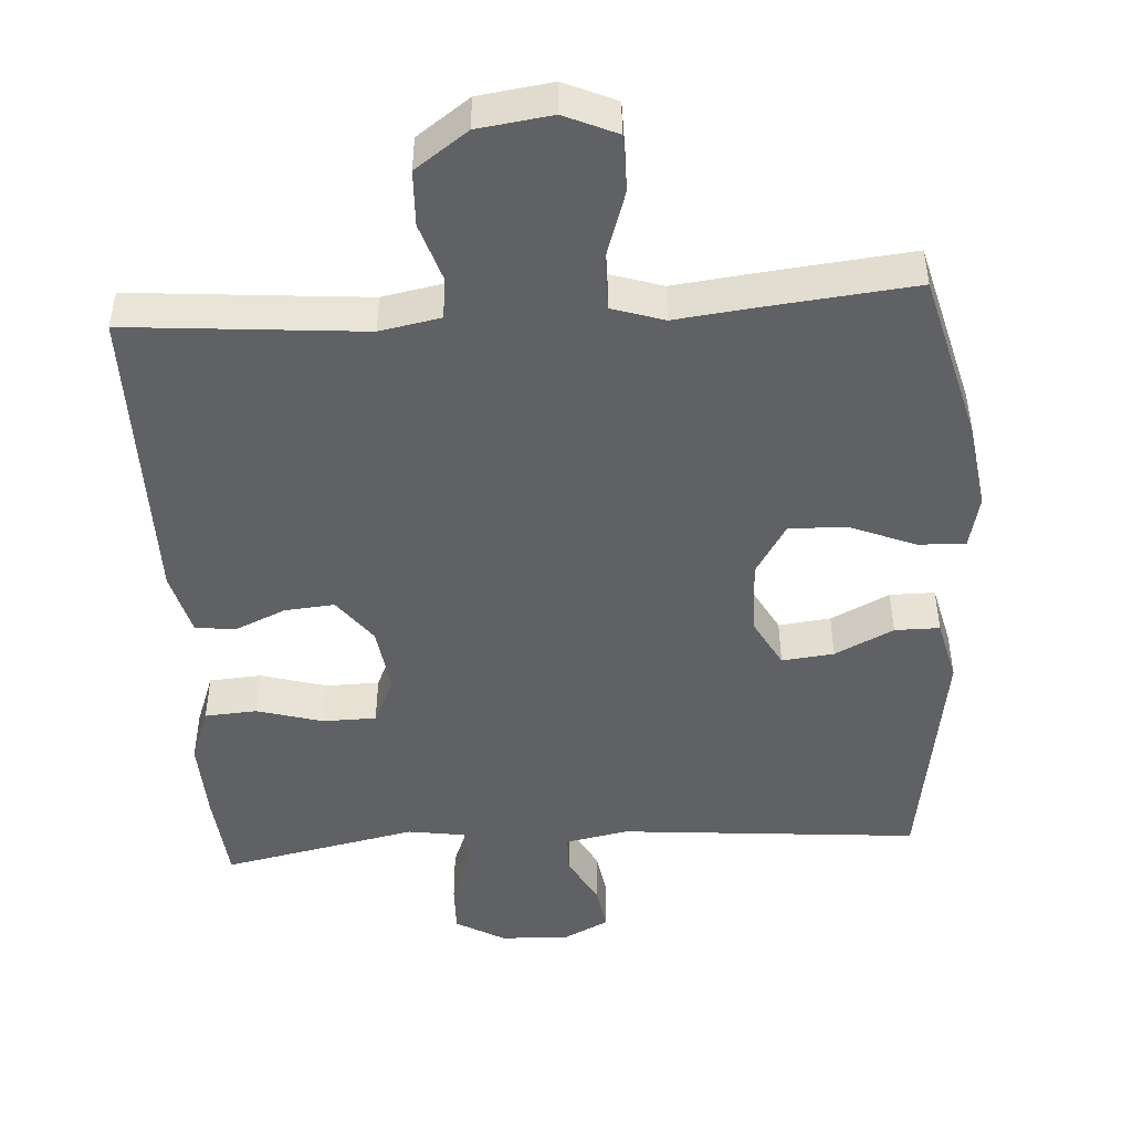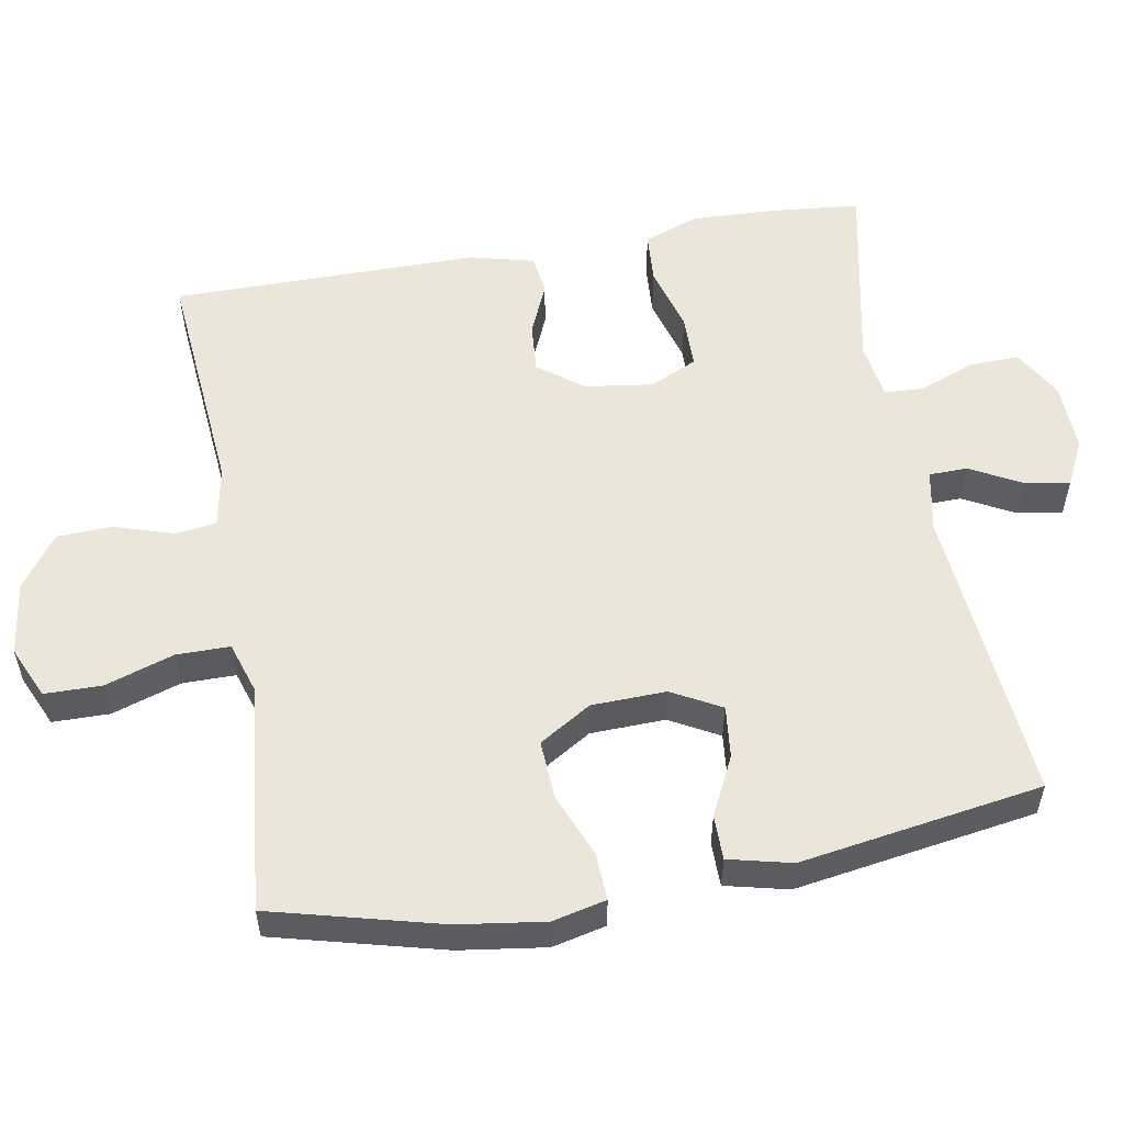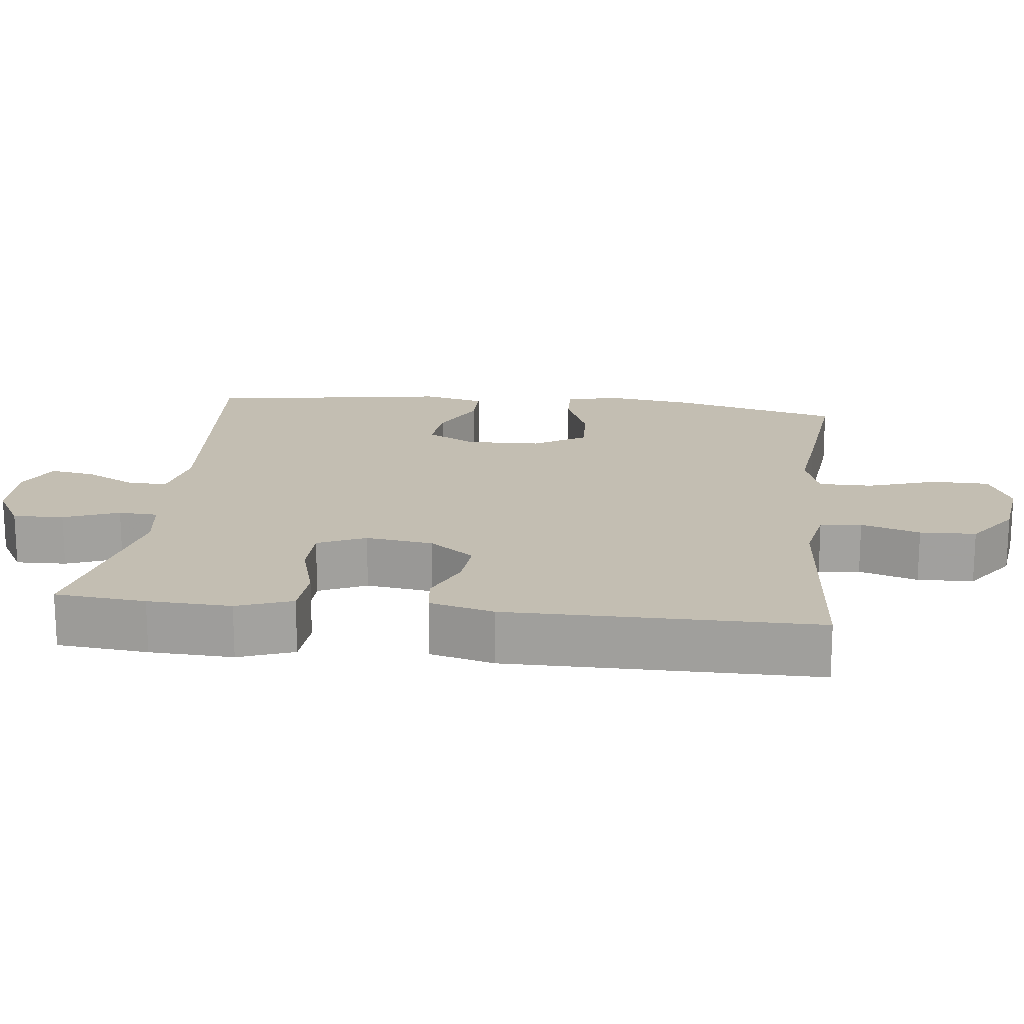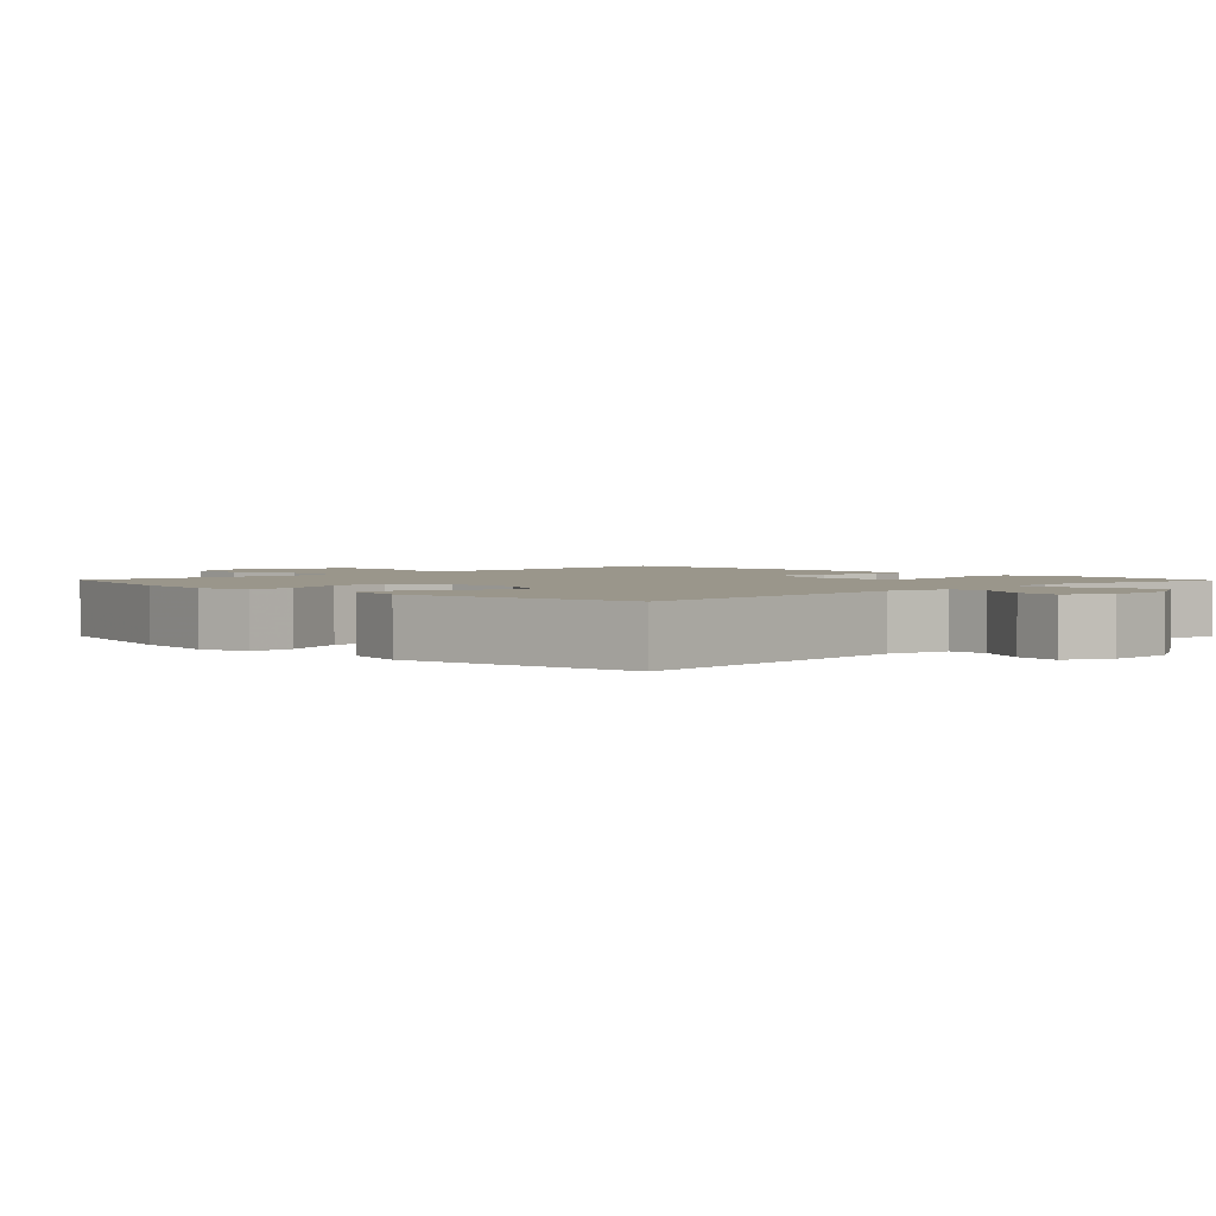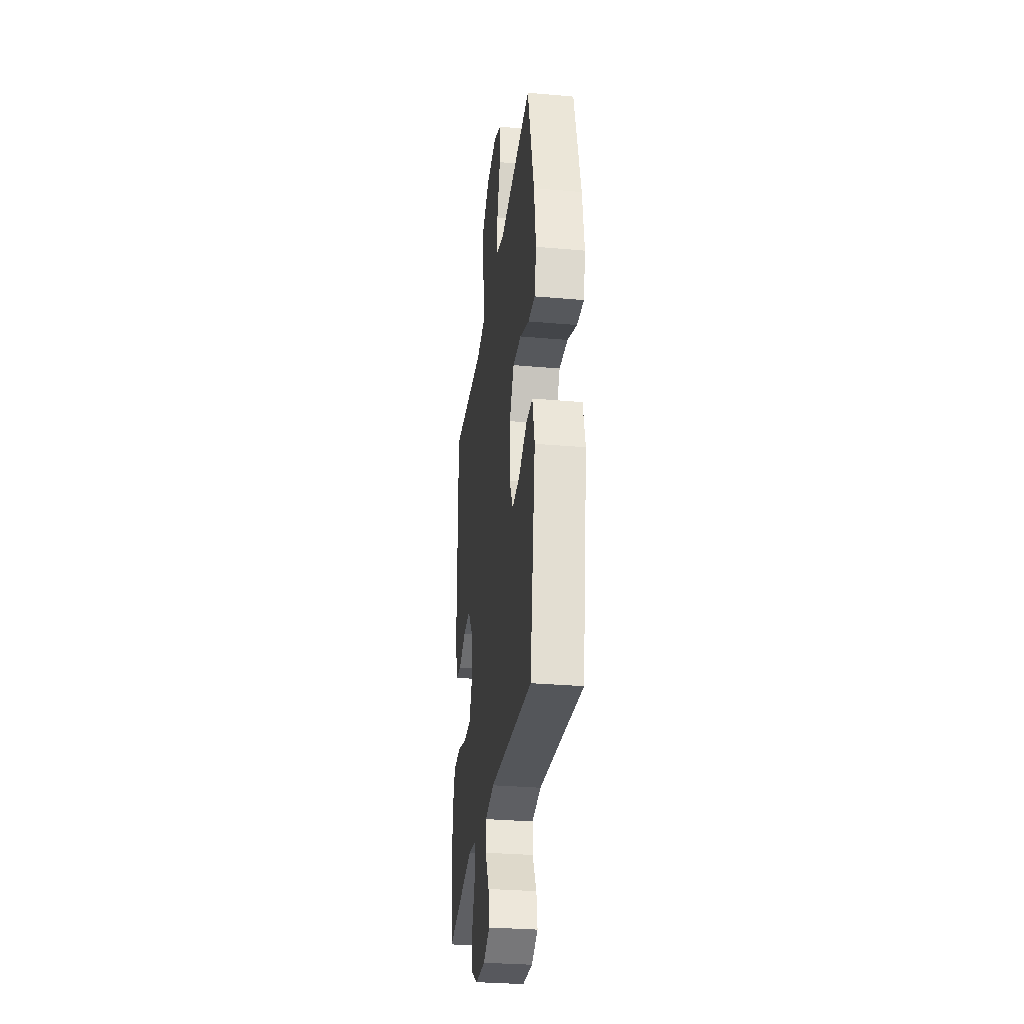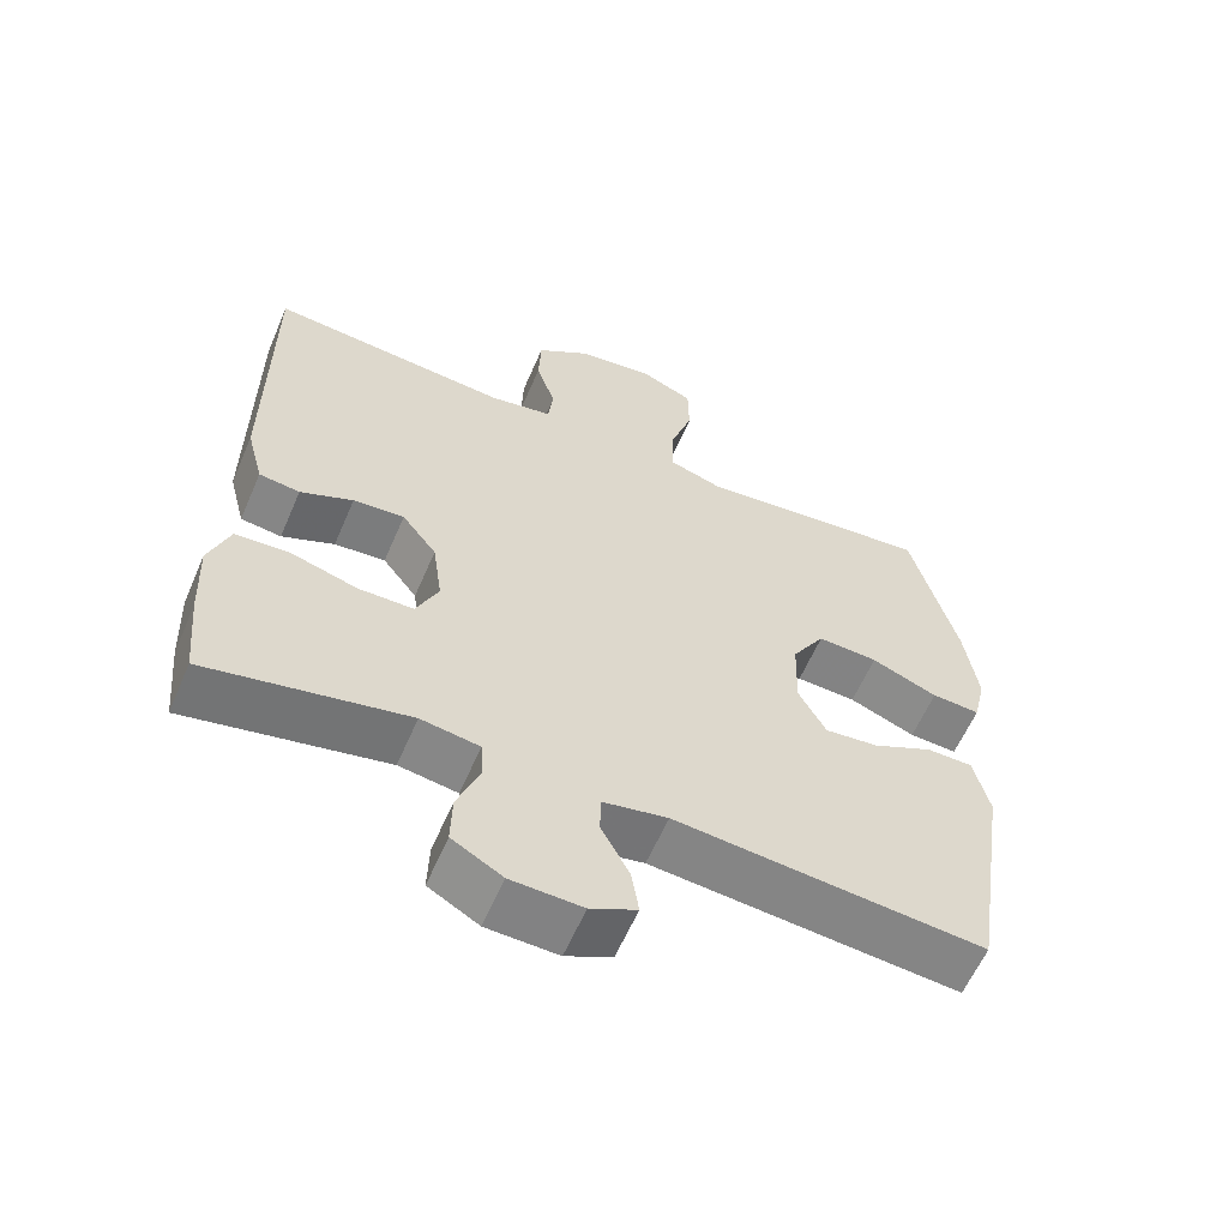
<metadata>
{"format":"obj","ext":"obj","renderer":"f3d","projection":"perspective","resolution":1024,"background":"white","views":[{"elev":-47.4,"azim":3.7,"up":"+Y"},{"elev":55.2,"azim":79.9,"up":"+Y"},{"elev":17.5,"azim":-83.4,"up":"+Y"},{"elev":2.3,"azim":135.5,"up":"+Y"},{"elev":-30.6,"azim":82.8,"up":"+Z"},{"elev":-60.3,"azim":-23.3,"up":"+Z"}]}
</metadata>
<code>
v 0.5 0.07 0.5
v 0.561 0.07 0.266
v 0.578 0.07 0.147
v 0.561 0.07 0.073
v 0.496 0.07 0.076
v 0.407 0.07 0.112
v 0.326 0.07 0.116
v 0.282 0.07 0.044
v 0.279 0.07 -0.059
v 0.316 0.07 -0.127
v 0.388 0.07 -0.119
v 0.469 0.07 -0.079
v 0.531 0.07 -0.079
v 0.552 0.07 -0.166
v 0.5 0.07 -0.5
v 0.086 0.07 -0.464
v -0.001 0.07 -0.481
v -0.002 0.07 -0.534
v 0.036 0.07 -0.605
v 0.046 0.07 -0.667
v -0.016 0.07 -0.698
v -0.112 0.07 -0.695
v -0.18 0.07 -0.656
v -0.178 0.07 -0.586
v -0.148 0.07 -0.51
v -0.151 0.07 -0.456
v -0.23 0.07 -0.444
v -0.5 0.07 -0.5
v -0.512 0.07 -0.375
v -0.517 0.07 -0.26
v -0.489 0.07 -0.184
v -0.417 0.07 -0.179
v -0.326 0.07 -0.205
v -0.252 0.07 -0.204
v -0.222 0.07 -0.138
v -0.235 0.07 -0.045
v -0.282 0.07 0.017
v -0.351 0.07 0.011
v -0.422 0.07 -0.02
v -0.477 0.07 -0.013
v -0.5 0.07 0.075
v -0.5 0.07 0.5
v -0.174 0.07 0.472
v -0.09 0.07 0.488
v -0.083 0.07 0.545
v -0.109 0.07 0.626
v -0.106 0.07 0.703
v -0.033 0.07 0.755
v 0.069 0.07 0.769
v 0.141 0.07 0.737
v 0.142 0.07 0.658
v 0.111 0.07 0.563
v 0.111 0.07 0.489
v 0.183 0.07 0.466
v 0.296 0.07 0.479
v 0.5 0 0.5
v 0.561 0 0.266
v 0.578 0 0.147
v 0.561 0 0.073
v 0.496 0 0.076
v 0.407 0 0.112
v 0.326 0 0.116
v 0.282 0 0.044
v 0.279 0 -0.059
v 0.316 0 -0.127
v 0.388 0 -0.119
v 0.469 0 -0.079
v 0.531 0 -0.079
v 0.552 0 -0.166
v 0.5 0 -0.5
v 0.086 0 -0.464
v -0.001 0 -0.481
v -0.002 0 -0.534
v 0.036 0 -0.605
v 0.046 0 -0.667
v -0.016 0 -0.698
v -0.112 0 -0.695
v -0.18 0 -0.656
v -0.178 0 -0.586
v -0.148 0 -0.51
v -0.151 0 -0.456
v -0.23 0 -0.444
v -0.5 0 -0.5
v -0.512 0 -0.375
v -0.517 0 -0.26
v -0.489 0 -0.184
v -0.417 0 -0.179
v -0.326 0 -0.205
v -0.252 0 -0.204
v -0.222 0 -0.138
v -0.235 0 -0.045
v -0.282 0 0.017
v -0.351 0 0.011
v -0.422 0 -0.02
v -0.477 0 -0.013
v -0.5 0 0.075
v -0.5 0 0.5
v -0.174 0 0.472
v -0.09 0 0.488
v -0.083 0 0.545
v -0.109 0 0.626
v -0.106 0 0.703
v -0.033 0 0.755
v 0.069 0 0.769
v 0.141 0 0.737
v 0.142 0 0.658
v 0.111 0 0.563
v 0.111 0 0.489
v 0.183 0 0.466
v 0.296 0 0.479
f 54 55 1 2
f 53 54 2 3
f 49 50 51 52
f 49 52 53
f 48 49 53
f 45 46 47 48
f 44 45 48 53
f 43 44 53 3
f 38 39 40 41
f 37 38 41 42
f 36 37 42 43
f 30 31 32 33
f 30 33 34
f 27 28 29 30
f 26 27 30 34
f 22 23 24 25
f 22 25 26
f 21 22 26
f 18 19 20 21
f 17 18 21 26
f 16 17 26 34
f 11 12 13 14
f 10 11 14 15
f 9 10 15 16
f 3 4 5 6
f 3 6 7
f 43 3 7
f 35 36 43 7
f 34 35 7 8
f 8 9 16 34
f 57 56 110 109
f 58 57 109 108
f 107 106 105 104
f 108 107 104
f 108 104 103
f 103 102 101 100
f 108 103 100 99
f 58 108 99 98
f 96 95 94 93
f 97 96 93 92
f 98 97 92 91
f 88 87 86 85
f 89 88 85
f 85 84 83 82
f 89 85 82 81
f 80 79 78 77
f 81 80 77
f 81 77 76
f 76 75 74 73
f 81 76 73 72
f 89 81 72 71
f 69 68 67 66
f 70 69 66 65
f 71 70 65 64
f 61 60 59 58
f 62 61 58
f 62 58 98
f 62 98 91 90
f 63 62 90 89
f 89 71 64 63
f 1 56 57 2
f 2 57 58 3
f 3 58 59 4
f 4 59 60 5
f 5 60 61 6
f 6 61 62 7
f 7 62 63 8
f 8 63 64 9
f 9 64 65 10
f 10 65 66 11
f 11 66 67 12
f 12 67 68 13
f 13 68 69 14
f 14 69 70 15
f 15 70 71 16
f 16 71 72 17
f 17 72 73 18
f 18 73 74 19
f 19 74 75 20
f 20 75 76 21
f 21 76 77 22
f 22 77 78 23
f 23 78 79 24
f 24 79 80 25
f 25 80 81 26
f 26 81 82 27
f 27 82 83 28
f 28 83 84 29
f 29 84 85 30
f 30 85 86 31
f 31 86 87 32
f 32 87 88 33
f 33 88 89 34
f 34 89 90 35
f 35 90 91 36
f 36 91 92 37
f 37 92 93 38
f 38 93 94 39
f 39 94 95 40
f 40 95 96 41
f 41 96 97 42
f 42 97 98 43
f 43 98 99 44
f 44 99 100 45
f 45 100 101 46
f 46 101 102 47
f 47 102 103 48
f 48 103 104 49
f 49 104 105 50
f 50 105 106 51
f 51 106 107 52
f 52 107 108 53
f 53 108 109 54
f 54 109 110 55
f 55 110 56 1

</code>
